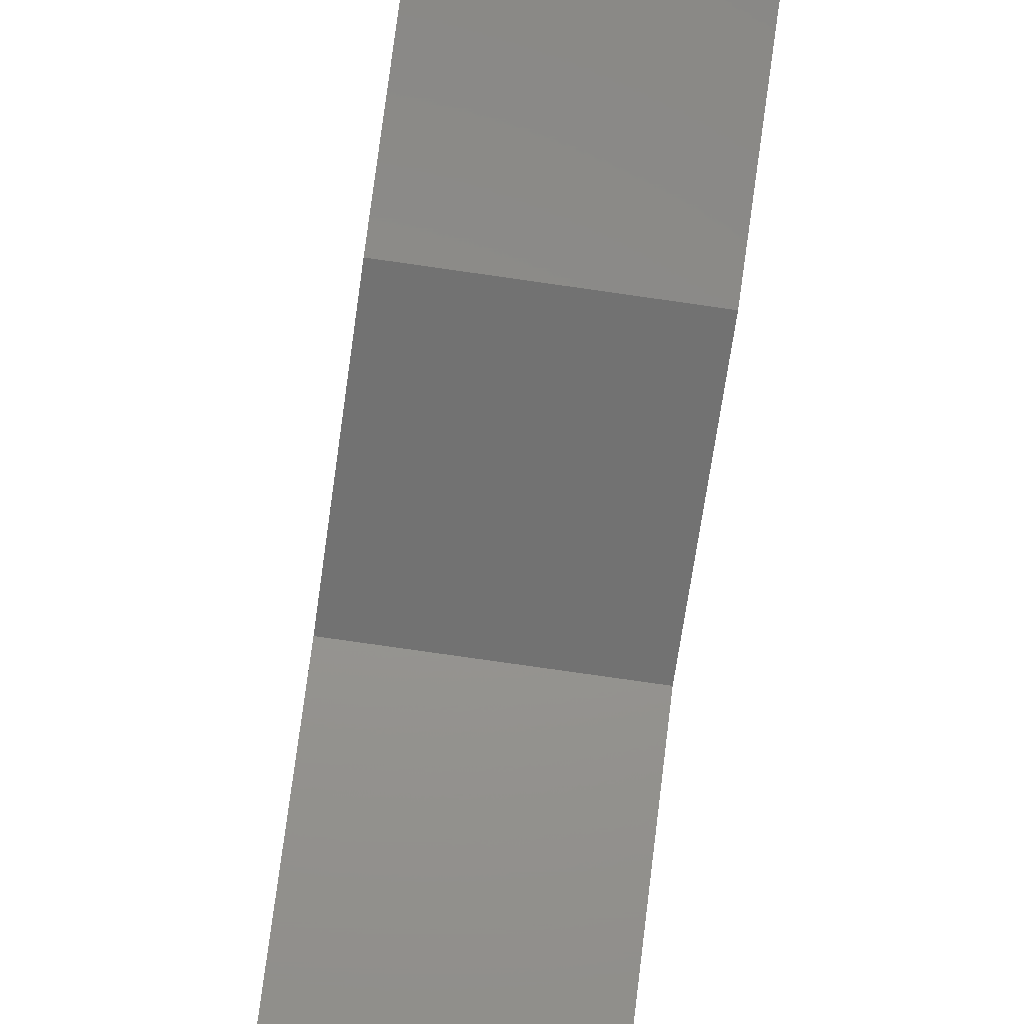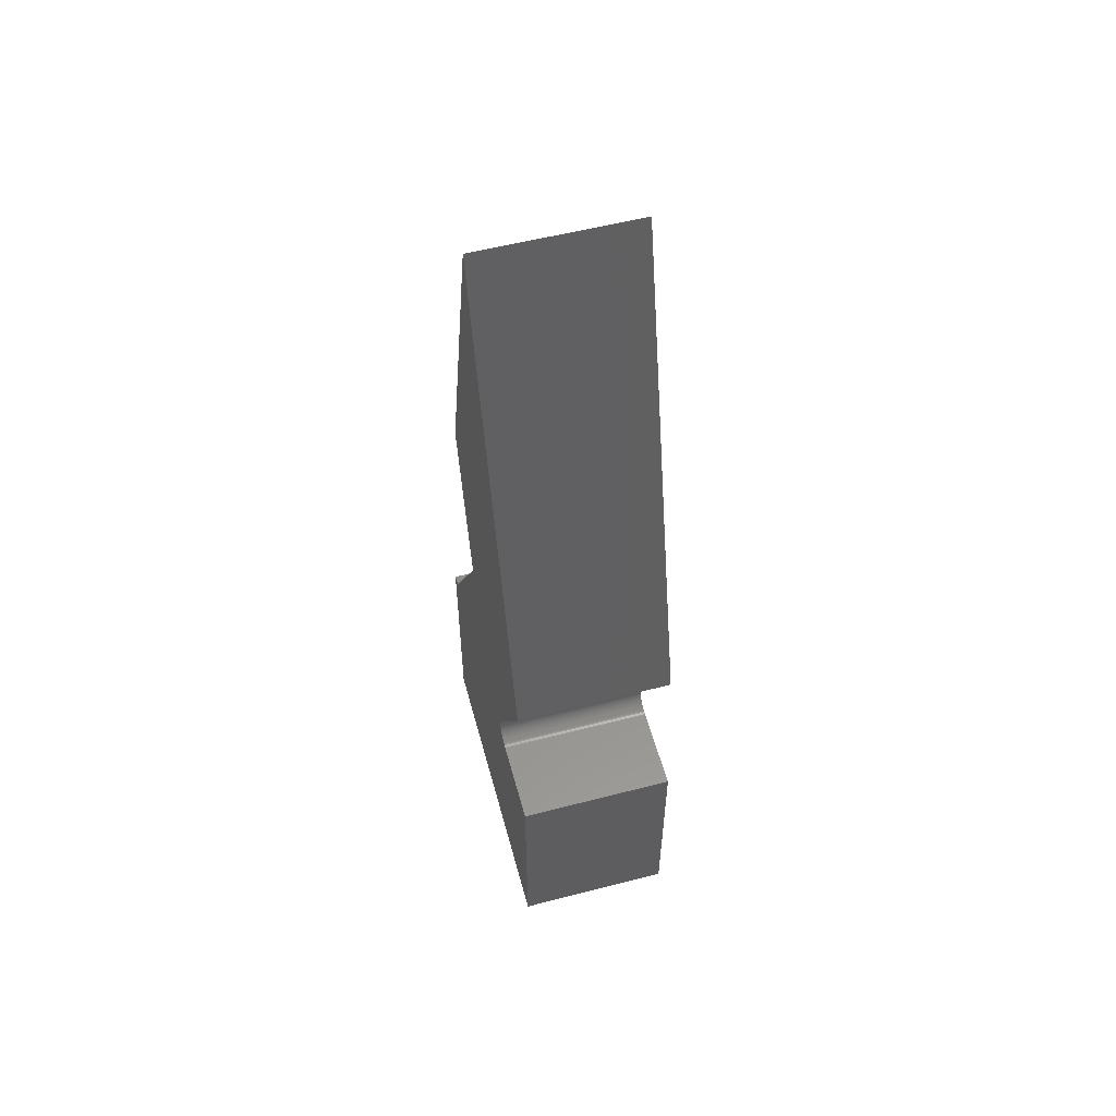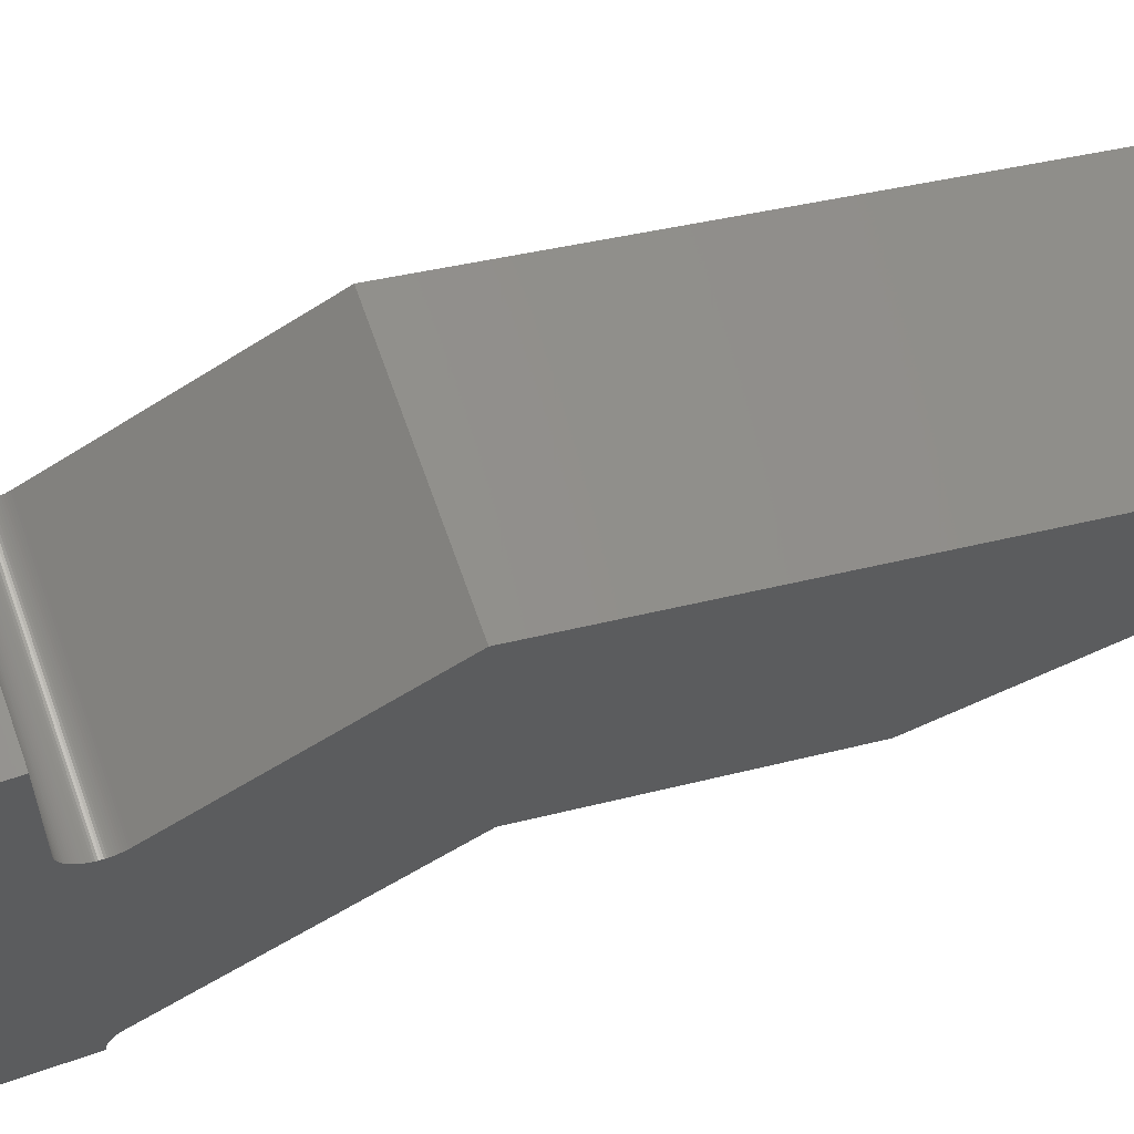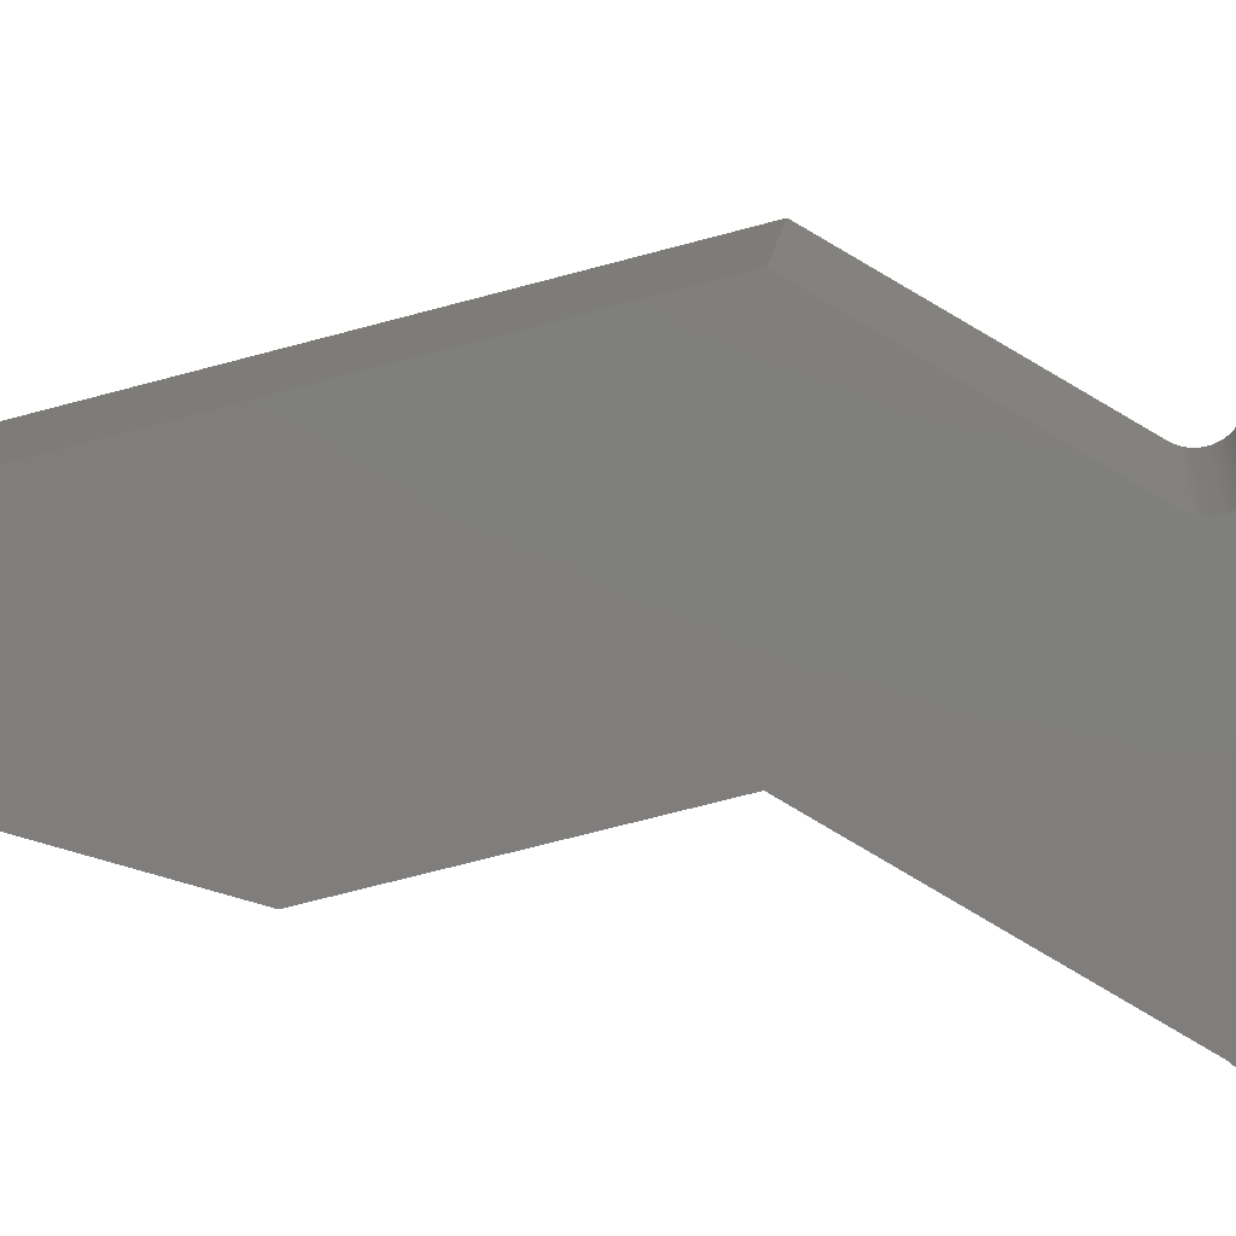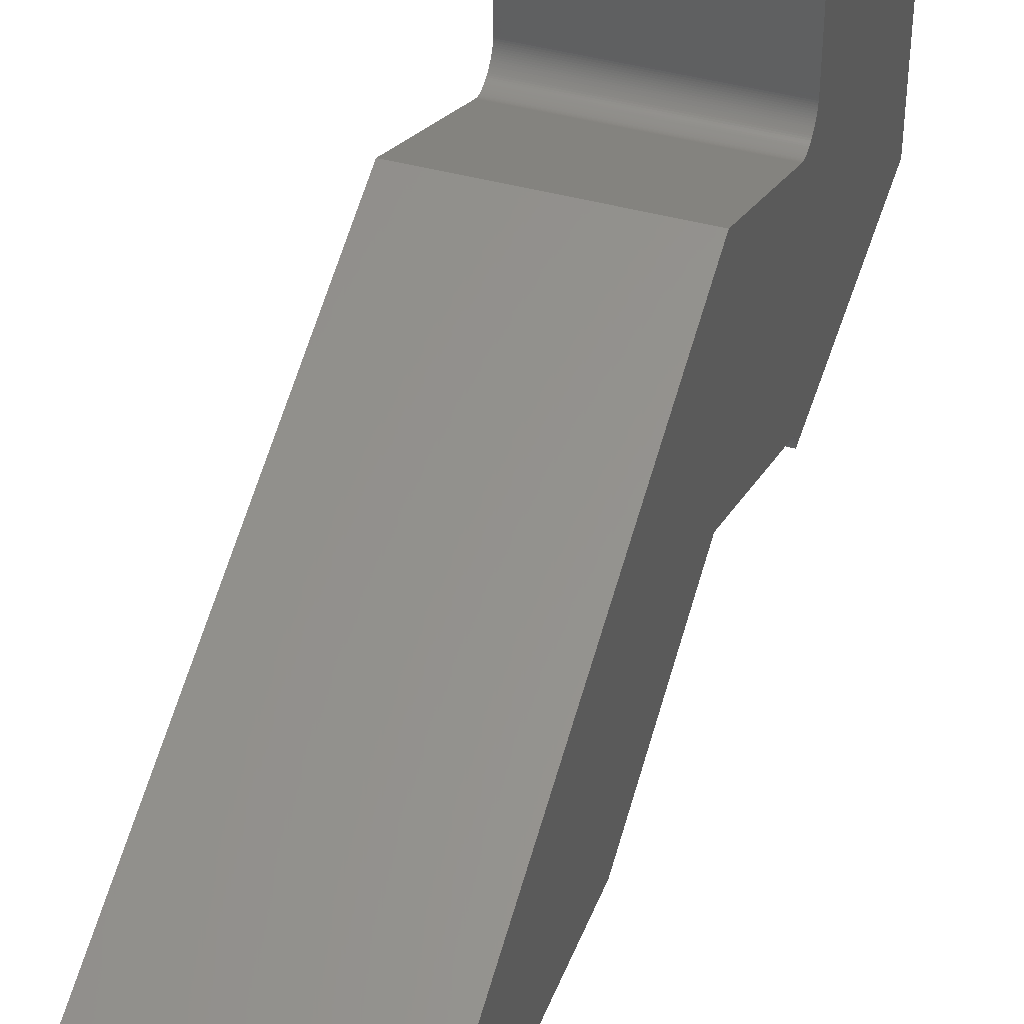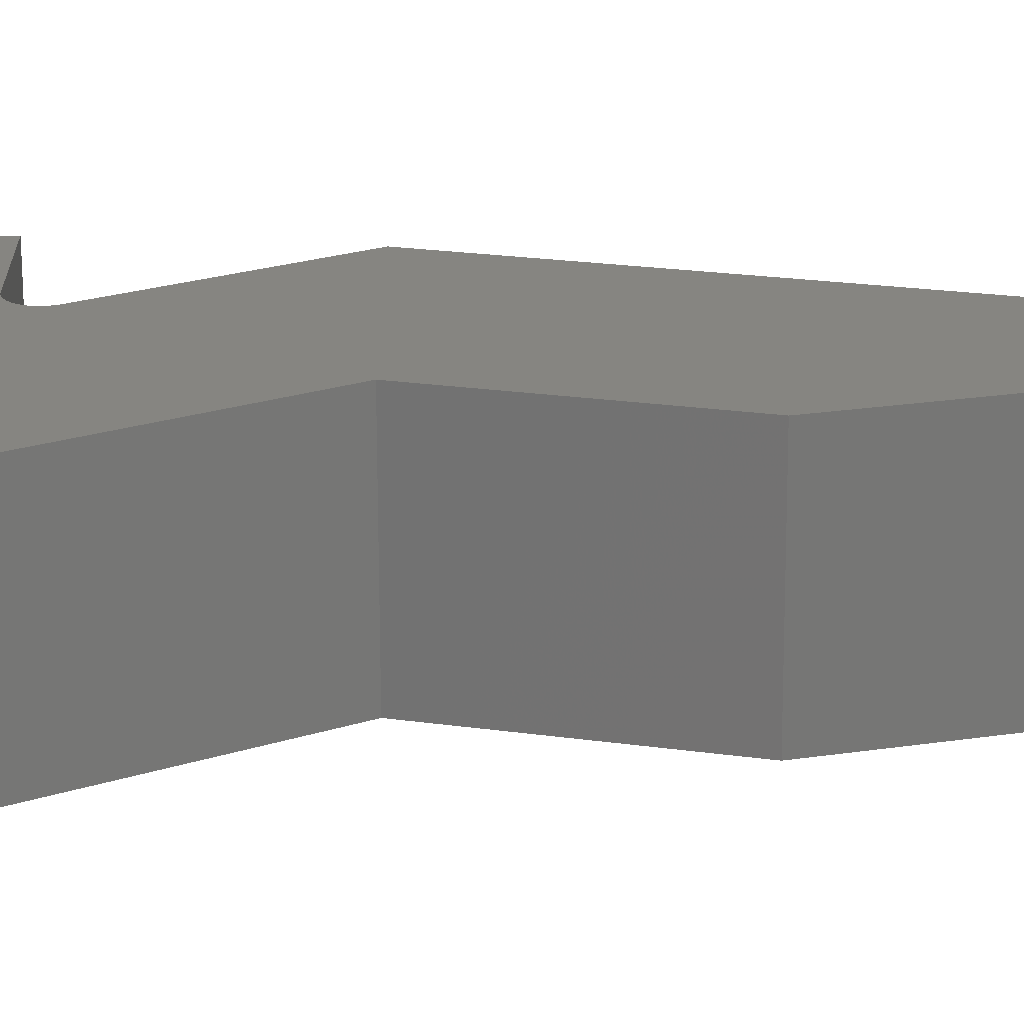
<metadata>
{"format":"stl","ext":"stl","renderer":"f3d","projection":"perspective","resolution":1024,"background":"white","views":[{"elev":-79.3,"azim":-8.1,"up":"+Y"},{"elev":55.7,"azim":164.8,"up":"+Z"},{"elev":66.1,"azim":-109.2,"up":"+Y"},{"elev":10.6,"azim":94.4,"up":"+Y"},{"elev":45.7,"azim":16.8,"up":"+Y"},{"elev":-68.7,"azim":-89.8,"up":"+Y"}]}
</metadata>
<code>
# stl→obj: 130 verts, 276 faces
v -1.366 1.206 1.5
v -1.366 1.517e-16 6
v -2.22e-16 2.465e-32 6
v 0 1.206 1.5
v -1.366 -0.8038 3
v -2.22e-16 -0.8038 3
v -1.366 0.3397 0
v -1.366 -1.268 0
v -1.366 -1.219 0.08494
v -1.366 -0.4019 1.5
v -1.366 0.4869 0.2548
v -2.22e-16 0.4869 0.2548
v -2.22e-16 0.3397 0
v -4.441e-16 -1.219 0.08494
v -4.441e-16 -1.268 0
v -2.22e-16 -0.4019 1.5
v -4.441e-16 -1.366 0
v -1.366 -1.366 0
v -1.366 -1.366 -2
v -4.441e-16 -1.366 -2
v 0 1.366 -2
v -2.22e-16 0.634 0
v 0 1.366 0
v -1.366 1.366 -2
v -1.366 0.634 0
v -1.366 1.366 0
v -1.366 -1.337 0.002581
v -1.366 -1.327 0.004579
v -1.366 -1.317 0.007136
v -1.366 -1.308 0.01024
v -1.366 -1.299 0.01389
v -1.366 -1.29 0.01807
v -1.366 -1.281 0.02276
v -1.366 -1.273 0.02795
v -1.366 -1.265 0.03361
v -1.366 -1.257 0.03974
v -1.366 -1.249 0.04631
v -1.366 -1.242 0.0533
v -1.366 -1.356 0.0002874
v -1.366 -1.346 0.001149
v -1.366 -1.224 0.07653
v -1.366 -1.23 0.06843
v -1.366 -1.236 0.06068
v -3.652e-16 -1.29 0.01807
v -3.662e-16 -1.299 0.01389
v -3.673e-16 -1.308 0.01024
v -3.683e-16 -1.317 0.007136
v -3.694e-16 -1.327 0.004579
v -3.704e-16 -1.337 0.002581
v -3.715e-16 -1.346 0.001149
v -3.726e-16 -1.356 0.0002874
v -3.643e-16 -1.281 0.02276
v -3.633e-16 -1.273 0.02795
v -3.624e-16 -1.265 0.03361
v -3.616e-16 -1.257 0.03974
v -3.608e-16 -1.249 0.04631
v -3.6e-16 -1.242 0.0533
v -3.593e-16 -1.236 0.06068
v -3.579e-16 -1.224 0.07653
v -3.586e-16 -1.23 0.06843
v -1.366 0.4712 0.2186
v -1.366 0.4687 0.209
v -1.366 0.4667 0.1994
v -1.366 0.4653 0.1896
v -1.366 0.4644 0.1798
v -1.366 0.4641 0.1699
v -1.366 0.4644 0.16
v -1.366 0.4653 0.1502
v -1.366 0.4667 0.1404
v -1.366 0.4687 0.1307
v -1.366 0.4712 0.1212
v -1.366 0.4743 0.1118
v -1.366 0.478 0.1026
v -1.366 0.4822 0.09363
v -1.366 0.4869 0.08494
v -1.366 0.492 0.07653
v -1.366 0.4977 0.06843
v -1.366 0.5038 0.06068
v -1.366 0.5104 0.0533
v -1.366 0.5174 0.04631
v -1.366 0.5248 0.03974
v -1.366 0.5325 0.03361
v -1.366 0.5406 0.02795
v -1.366 0.549 0.02276
v -1.366 0.5577 0.01807
v -1.366 0.5667 0.01389
v -1.366 0.5759 0.01024
v -1.366 0.5853 0.007136
v -1.366 0.6241 0.0002874
v -1.366 0.6143 0.001149
v -1.366 0.6045 0.002581
v -1.366 0.5948 0.004579
v -1.366 0.4822 0.2461
v -1.366 0.478 0.2372
v -1.366 0.4743 0.228
v -1.685e-16 0.4822 0.2461
v -1.69e-16 0.478 0.2372
v -1.694e-16 0.4743 0.228
v -1.697e-16 0.4712 0.2186
v -1.7e-16 0.4687 0.209
v -1.702e-16 0.4667 0.1994
v -1.704e-16 0.4653 0.1896
v -1.705e-16 0.4644 0.1798
v -1.705e-16 0.4641 0.1699
v -1.705e-16 0.4644 0.16
v -1.704e-16 0.4653 0.1502
v -1.702e-16 0.4667 0.1404
v -1.7e-16 0.4687 0.1307
v -1.697e-16 0.4712 0.1212
v -1.694e-16 0.4743 0.1118
v -1.69e-16 0.478 0.1026
v -1.685e-16 0.4822 0.09363
v -1.68e-16 0.4869 0.08494
v -1.674e-16 0.492 0.07653
v -1.668e-16 0.4977 0.06843
v -1.661e-16 0.5038 0.06068
v -1.654e-16 0.5104 0.0533
v -1.646e-16 0.5174 0.04631
v -1.638e-16 0.5248 0.03974
v -1.629e-16 0.5325 0.03361
v -1.62e-16 0.5406 0.02795
v -1.611e-16 0.549 0.02276
v -1.601e-16 0.5577 0.01807
v -1.591e-16 0.5667 0.01389
v -1.581e-16 0.5759 0.01024
v -1.571e-16 0.5853 0.007136
v -1.56e-16 0.5948 0.004579
v -1.549e-16 0.6045 0.002581
v -1.538e-16 0.6143 0.001149
v -1.528e-16 0.6241 0.0002874
f 1 2 3
f 1 3 4
f 2 5 6
f 2 6 3
f 7 8 9
f 10 11 7
f 10 7 9
f 1 10 5
f 1 11 10
f 2 1 5
f 11 1 4
f 11 4 12
f 13 14 15
f 16 13 12
f 16 14 13
f 4 6 16
f 4 16 12
f 3 6 4
f 5 10 16
f 5 16 6
f 7 11 12
f 7 12 13
f 8 7 13
f 8 13 15
f 9 8 15
f 9 15 14
f 10 9 14
f 10 14 16
f 17 18 19
f 17 19 20
f 8 18 17
f 8 17 15
f 15 17 20
f 13 20 21
f 13 15 20
f 22 13 21
f 23 22 21
f 24 20 19
f 24 21 20
f 25 26 24
f 7 24 19
f 7 25 24
f 8 7 19
f 18 8 19
f 8 13 7
f 8 15 13
f 25 7 13
f 25 13 22
f 26 25 22
f 26 22 23
f 26 23 21
f 26 21 24
f 8 17 18
f 8 15 17
f 8 27 28
f 8 28 29
f 8 29 30
f 8 30 31
f 8 31 32
f 8 32 33
f 8 33 34
f 8 34 35
f 8 35 36
f 8 36 37
f 8 37 38
f 18 39 8
f 39 40 8
f 40 27 8
f 8 41 9
f 8 42 41
f 8 43 42
f 8 38 43
f 9 15 8
f 9 14 15
f 15 44 45
f 15 45 46
f 15 46 47
f 15 47 48
f 15 48 49
f 15 49 50
f 15 50 51
f 52 44 15
f 53 52 15
f 54 53 15
f 55 54 15
f 56 55 15
f 57 56 15
f 58 57 15
f 15 14 59
f 15 59 60
f 15 60 58
f 17 15 51
f 39 18 17
f 39 17 51
f 40 50 49
f 40 51 50
f 40 39 51
f 27 49 48
f 27 40 49
f 28 48 47
f 28 27 48
f 29 47 46
f 29 28 47
f 30 46 45
f 30 29 46
f 31 45 44
f 31 30 45
f 32 44 52
f 32 31 44
f 33 52 53
f 33 32 52
f 34 53 54
f 34 33 53
f 35 54 55
f 35 34 54
f 36 55 56
f 36 35 55
f 37 56 57
f 37 36 56
f 38 57 58
f 38 37 57
f 43 38 58
f 43 58 60
f 42 43 60
f 42 60 59
f 41 42 59
f 41 59 14
f 9 41 14
f 25 13 7
f 25 22 13
f 7 12 11
f 7 13 12
f 7 61 62
f 7 62 63
f 7 63 64
f 7 64 65
f 7 65 66
f 7 66 67
f 7 67 68
f 7 68 69
f 7 69 70
f 71 7 70
f 72 7 71
f 73 7 72
f 74 7 73
f 75 7 74
f 76 7 75
f 77 7 76
f 78 7 77
f 79 7 78
f 80 7 79
f 81 7 80
f 82 7 81
f 83 7 82
f 84 7 83
f 85 7 84
f 86 7 85
f 87 7 86
f 88 7 87
f 7 89 25
f 7 90 89
f 7 91 90
f 7 92 91
f 7 88 92
f 11 93 7
f 93 94 7
f 94 95 7
f 95 61 7
f 11 12 96
f 93 96 97
f 93 11 96
f 94 97 98
f 94 93 97
f 95 98 99
f 95 94 98
f 61 99 100
f 61 95 99
f 62 100 101
f 62 61 100
f 63 62 101
f 63 101 102
f 64 63 102
f 64 102 103
f 65 64 103
f 65 103 104
f 66 65 104
f 66 104 105
f 67 66 105
f 67 105 106
f 68 67 106
f 68 106 107
f 69 68 107
f 70 108 109
f 70 107 108
f 70 69 107
f 71 70 109
f 72 109 110
f 72 71 109
f 73 110 111
f 73 72 110
f 74 111 112
f 74 73 111
f 75 112 113
f 75 74 112
f 76 113 114
f 76 75 113
f 77 114 115
f 77 76 114
f 78 115 116
f 78 77 115
f 79 116 117
f 79 78 116
f 80 117 118
f 80 79 117
f 81 118 119
f 81 80 118
f 82 119 120
f 82 81 119
f 83 120 121
f 83 82 120
f 84 121 122
f 84 83 121
f 85 122 123
f 85 84 122
f 86 123 124
f 86 85 123
f 87 124 125
f 87 86 124
f 88 126 127
f 88 125 126
f 88 87 125
f 92 88 127
f 91 127 128
f 91 92 127
f 90 128 129
f 90 91 128
f 89 129 130
f 89 90 129
f 25 130 22
f 25 89 130
f 117 13 118
f 119 118 13
f 116 13 117
f 120 119 13
f 115 13 116
f 121 120 13
f 114 13 115
f 122 121 13
f 113 13 114
f 123 122 13
f 112 13 113
f 124 123 13
f 111 13 112
f 125 124 13
f 110 13 111
f 126 125 13
f 109 13 110
f 127 126 13
f 108 13 109
f 128 127 13
f 107 13 108
f 129 128 13
f 106 13 107
f 105 13 106
f 104 13 105
f 103 13 104
f 102 13 103
f 101 13 102
f 100 13 101
f 99 13 100
f 12 13 96
f 96 13 97
f 97 13 98
f 98 13 99
f 13 22 130
f 13 130 129

</code>
